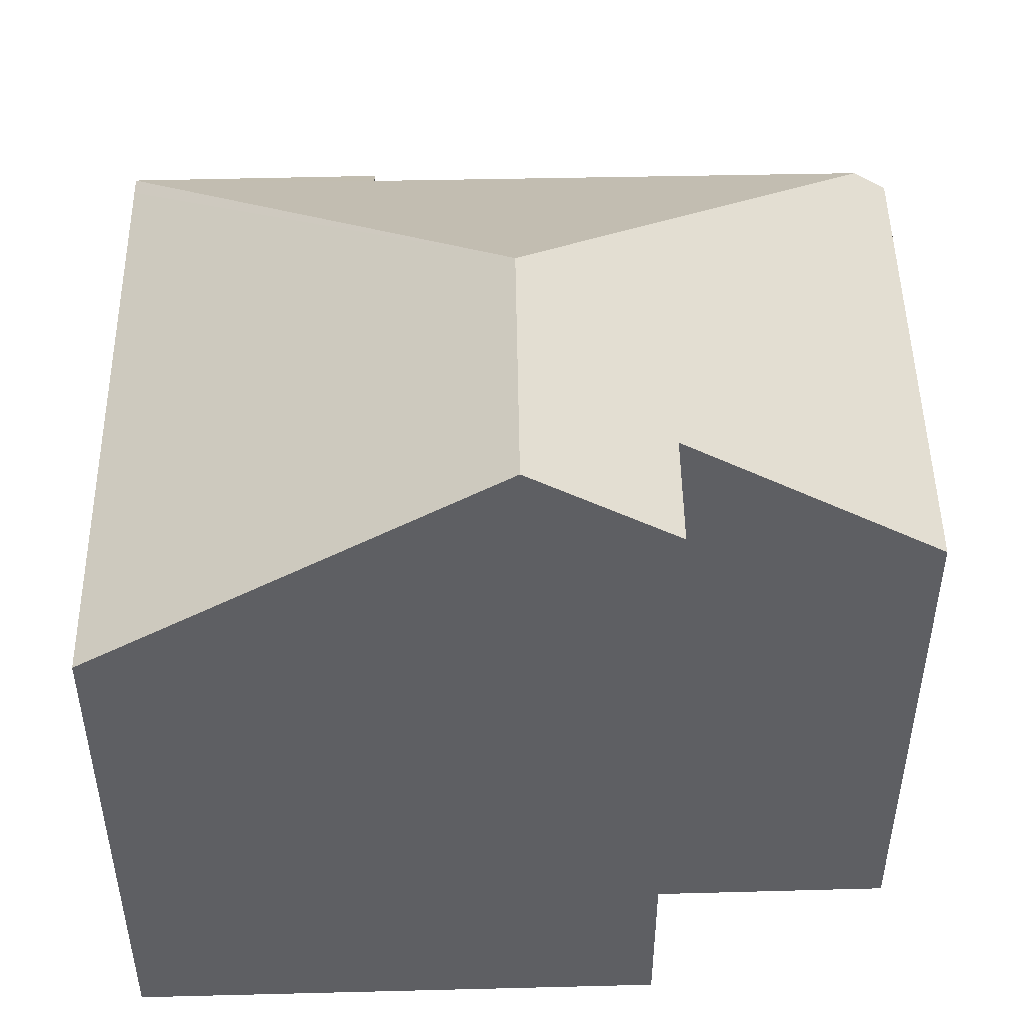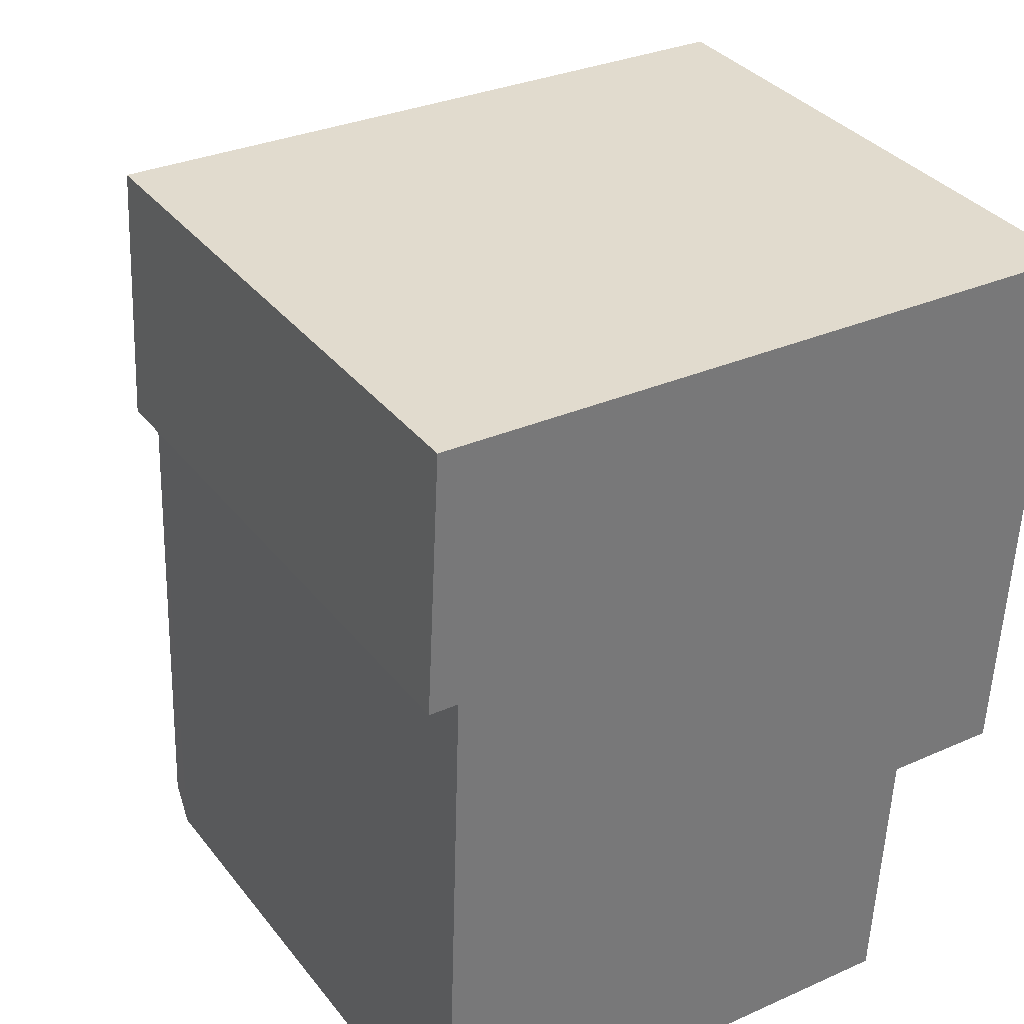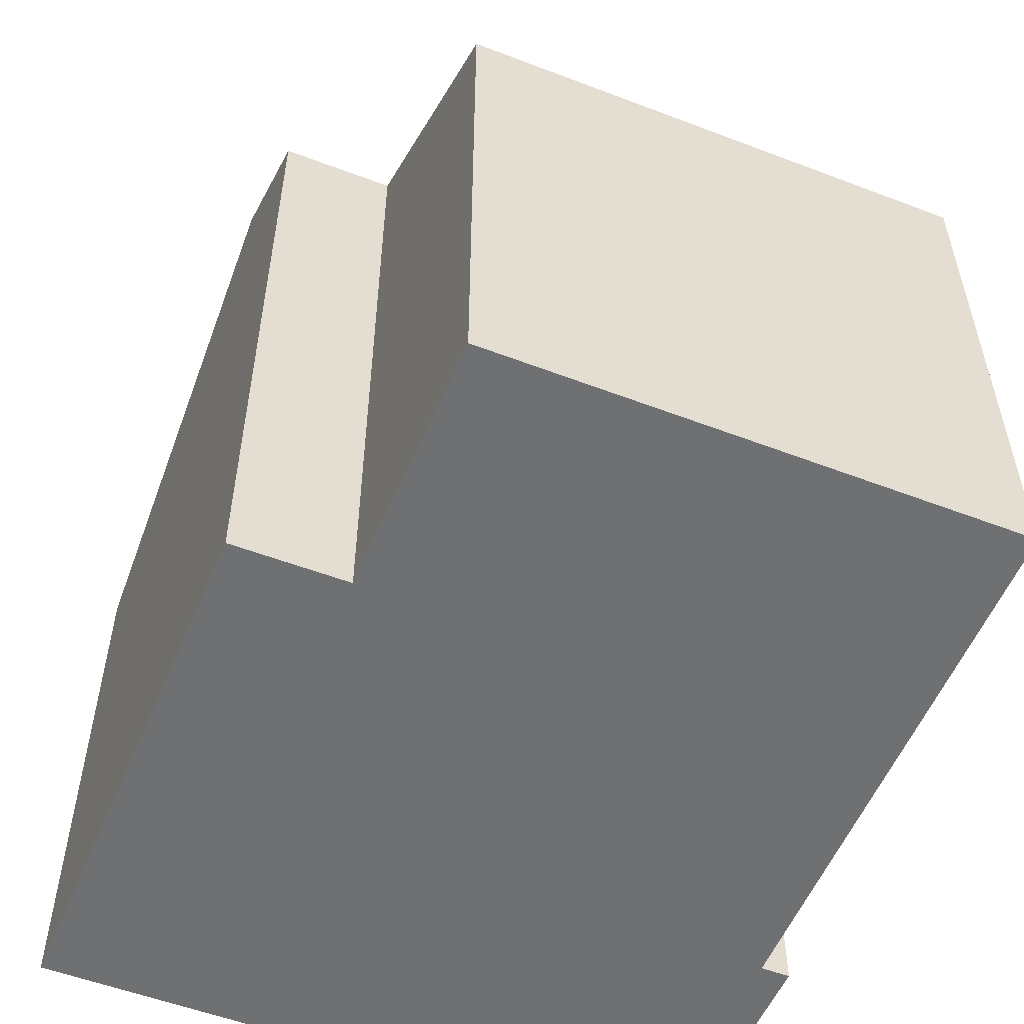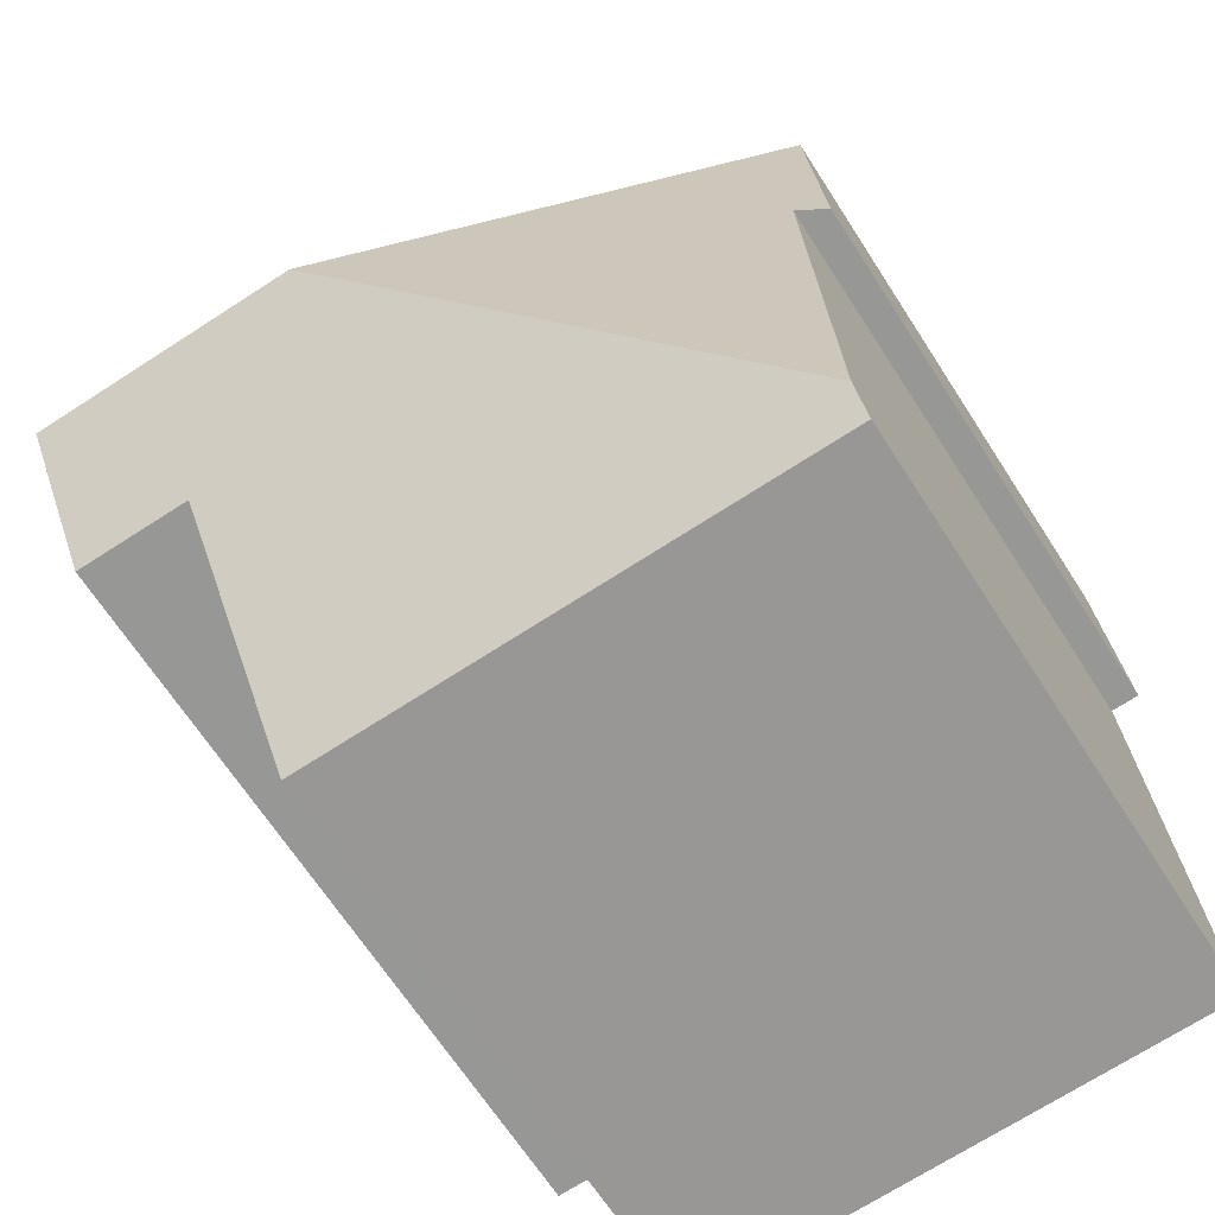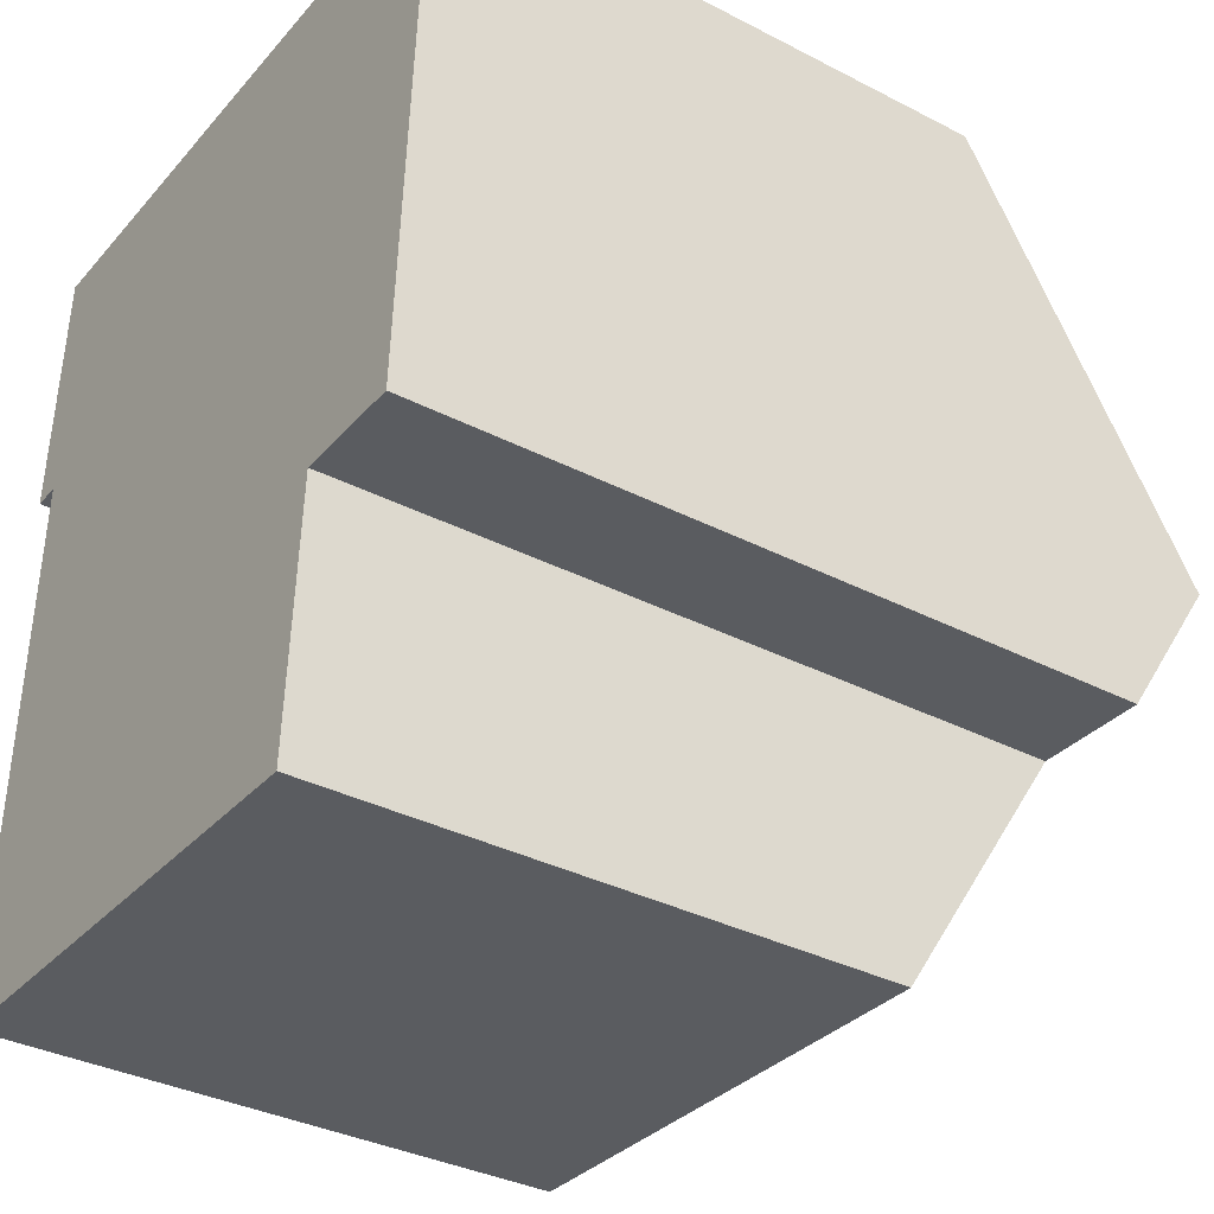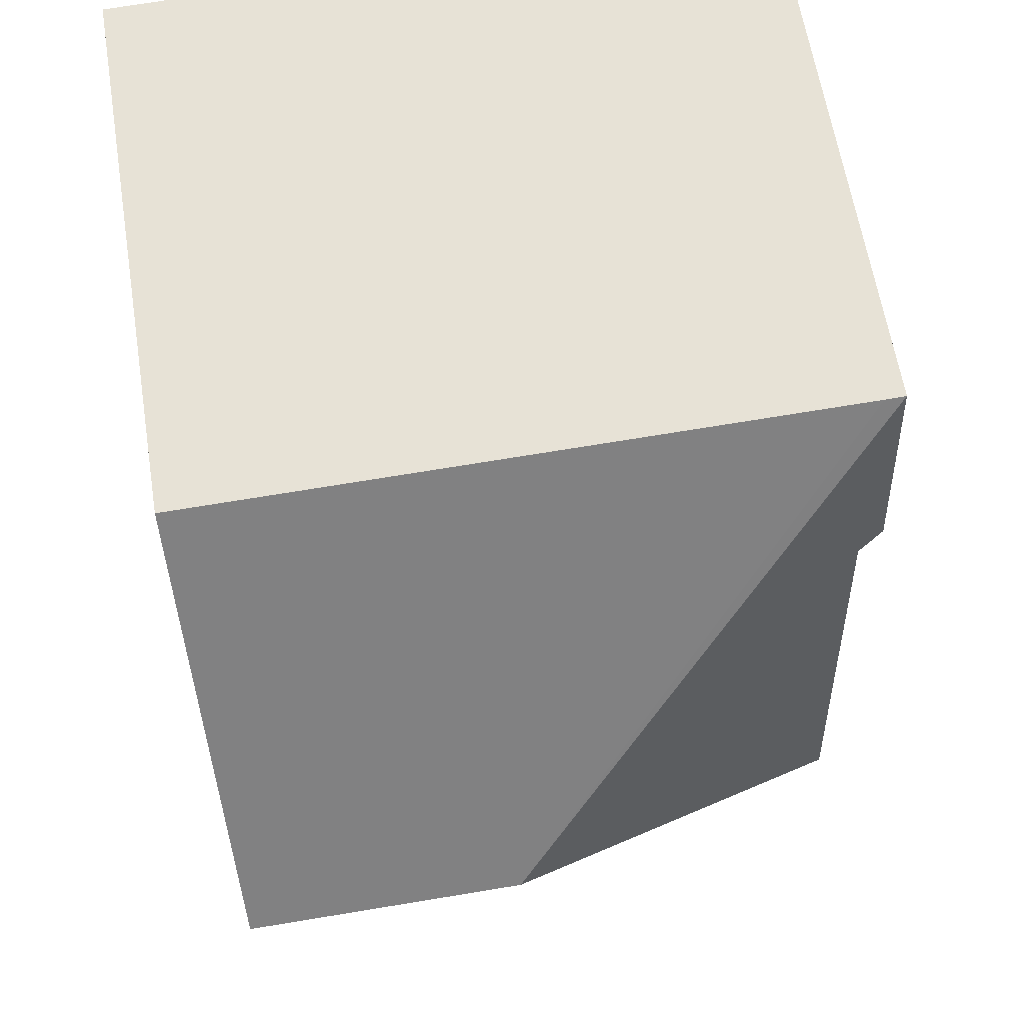
<metadata>
{"format":"obj","ext":"obj","renderer":"f3d","projection":"perspective","resolution":1024,"background":"white","views":[{"elev":48.2,"azim":91.1,"up":"+Y"},{"elev":34.5,"azim":-32.4,"up":"+Z"},{"elev":-54.9,"azim":160.0,"up":"+Y"},{"elev":-66.9,"azim":-147.2,"up":"+Z"},{"elev":-35.3,"azim":55.7,"up":"+Z"},{"elev":61.4,"azim":170.9,"up":"+Z"}]}
</metadata>
<code>
v  12.57 14.27 -5.334
v  7.6 15.56 -3.035
v  12.67 15.56 -3.203
v  10.35 13.9 -5.867
v  0.222 11.29 -9.835
v  12.54 13.9 -5.935
v  10.17 11.65 -9.574
v  10.1 10.88 -10.84
v  0.2 10.89 -10.49
v  0.218 11.23 -9.939
v  0.554 11.2 -0.019
v  0.258 10.88 4.926
v  0 10.87 6.654e-16
v  0.644 10.88 4.913
v  5.971 10.88 4.736
v  13.04 10.88 4.501
v  0.2 6.426e-16 -10.49
v  0.222 6.022e-16 -9.835
v  0.554 1.163e-18 -0.019
v  0.218 6.086e-16 -9.939
v  0.258 -3.016e-16 4.926
v  0 0 0
v  12.54 3.634e-16 -5.935
v  10.35 3.593e-16 -5.867
v  10.1 6.638e-16 -10.84
v  0.644 -3.008e-16 4.913
v  5.971 -2.9e-16 4.736
v  13.04 -2.756e-16 4.501
v  12.67 1.961e-16 -3.203
v  12.57 3.266e-16 -5.334
v  10.17 5.862e-16 -9.574
g defaultobject
f 1 2 3
f 2 1 4
f 2 4 5
f 4 1 6
f 5 4 7
f 5 7 8
f 5 8 9
f 5 9 10
f 2 11 12
f 13 12 11
f 5 11 2
f 14 2 12
f 2 14 15
f 2 15 16
f 2 16 3
f 10 11 5
f 11 10 9
f 11 9 17
f 11 17 18
f 11 18 19
f 18 17 20
f 13 21 12
f 21 13 22
f 19 13 11
f 13 19 22
f 23 4 6
f 4 23 24
f 8 17 9
f 17 8 25
f 21 14 12
f 14 21 15
f 15 21 16
f 16 21 26
f 16 26 27
f 16 27 28
f 28 3 16
f 3 28 1
f 1 28 6
f 6 28 23
f 23 28 29
f 23 29 30
f 24 7 4
f 7 24 8
f 8 24 25
f 25 24 31
f 27 29 28
f 29 27 26
f 29 26 21
f 29 21 19
f 19 21 22
f 19 30 29
f 30 19 24
f 24 19 18
f 30 24 23
f 24 18 31
f 31 18 25
f 25 18 17
f 17 18 20

</code>
